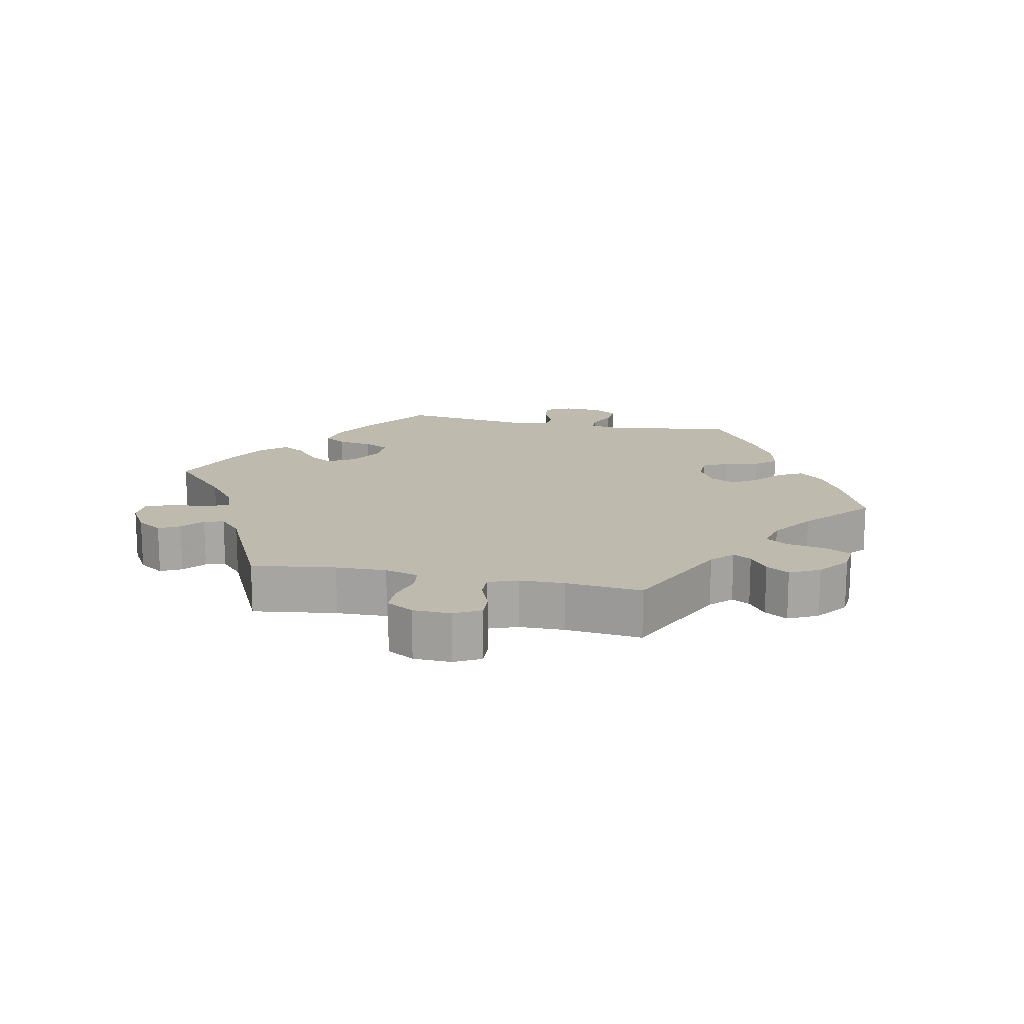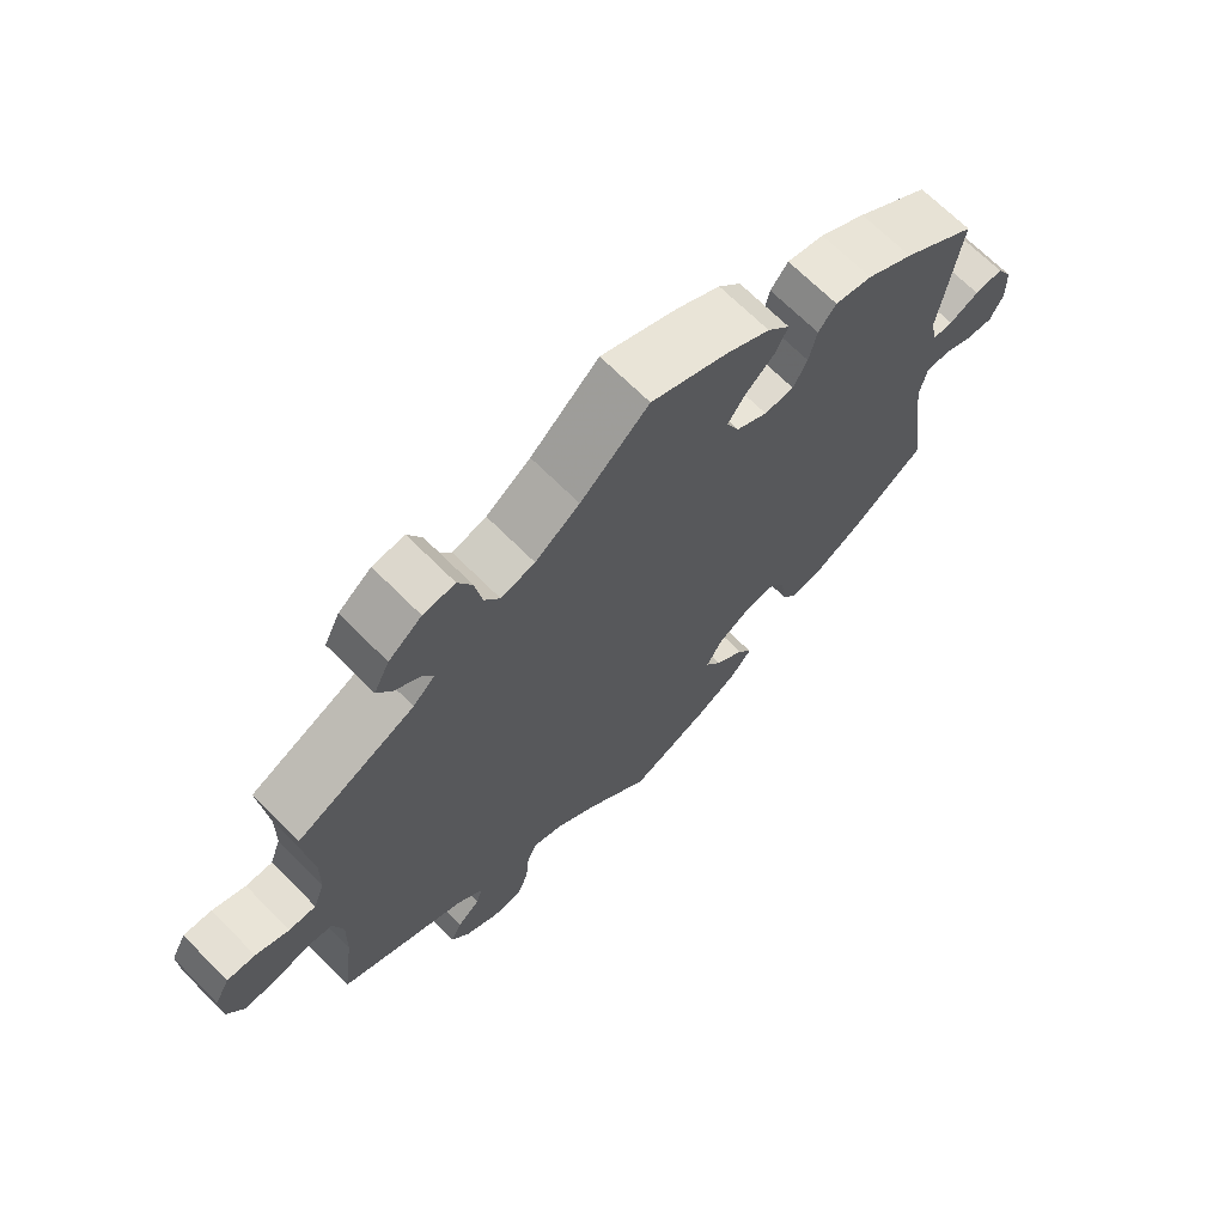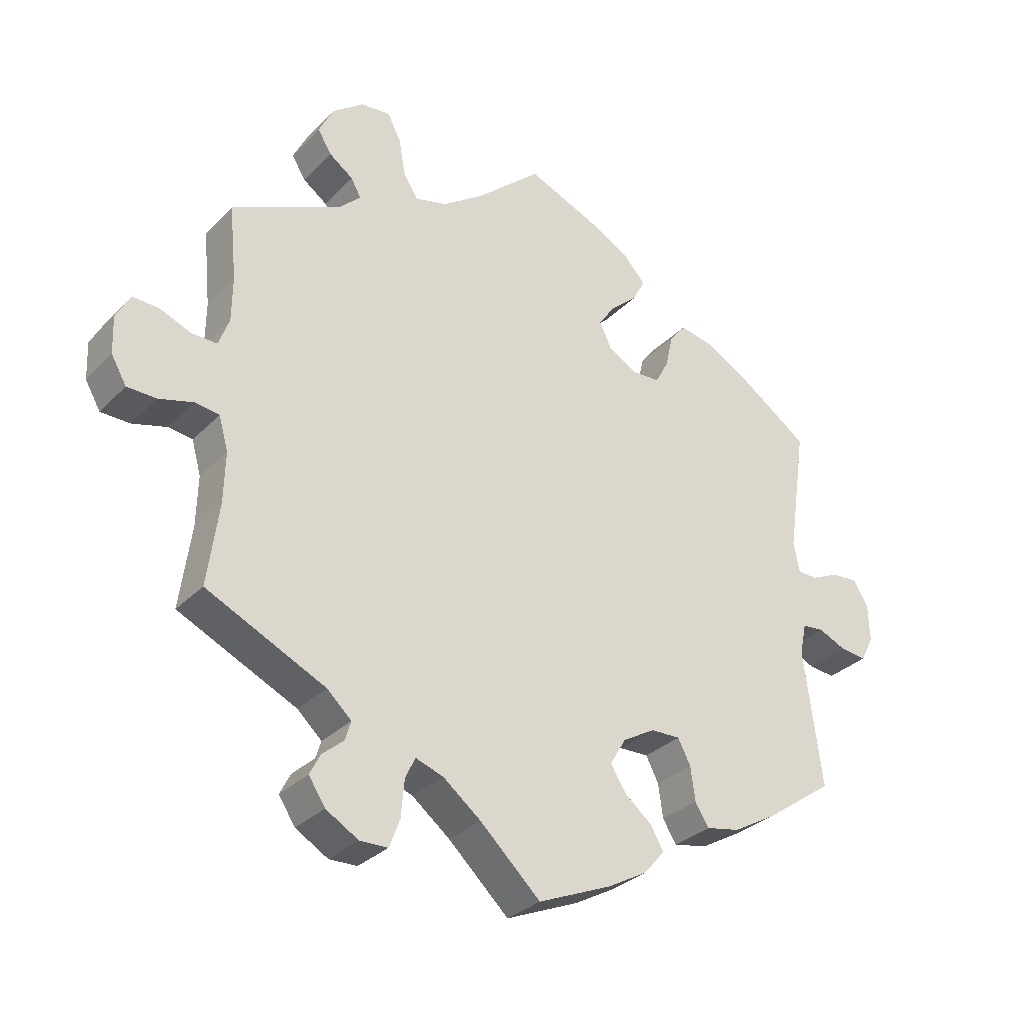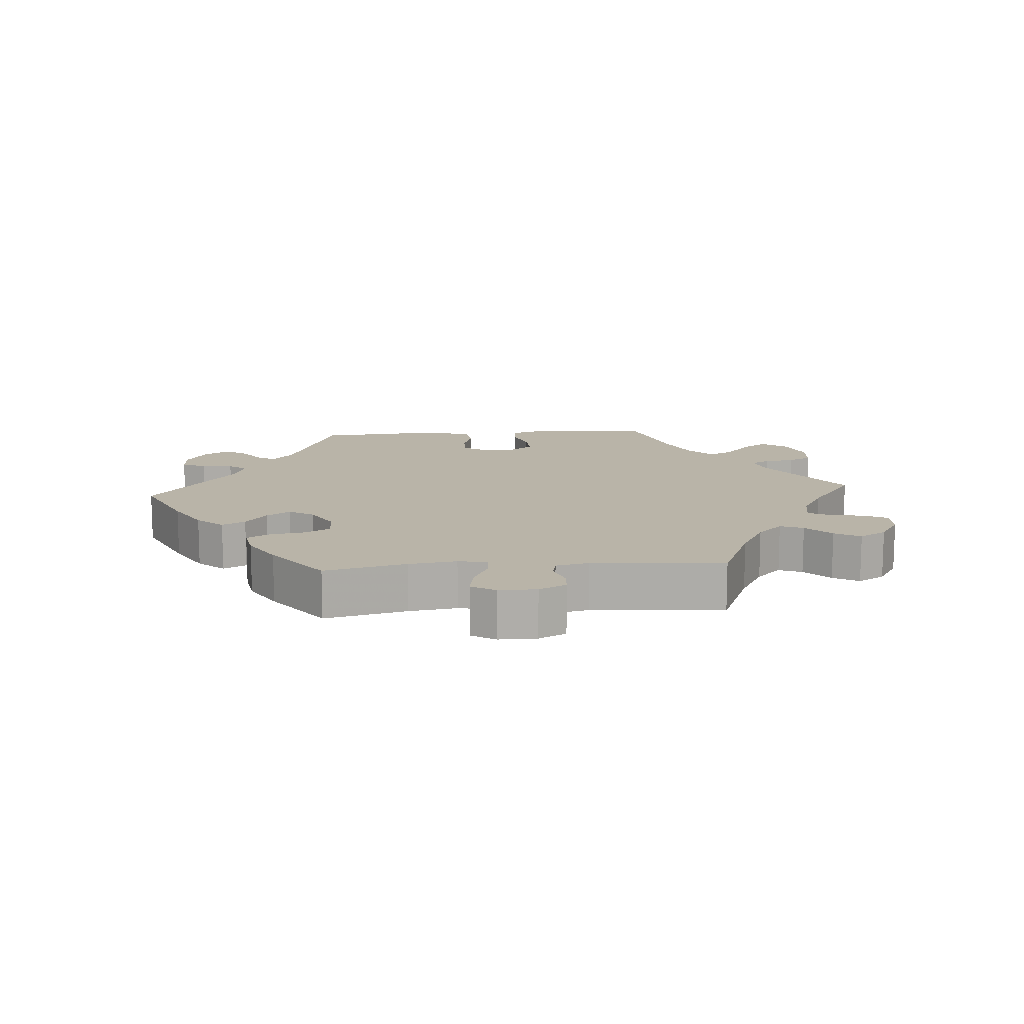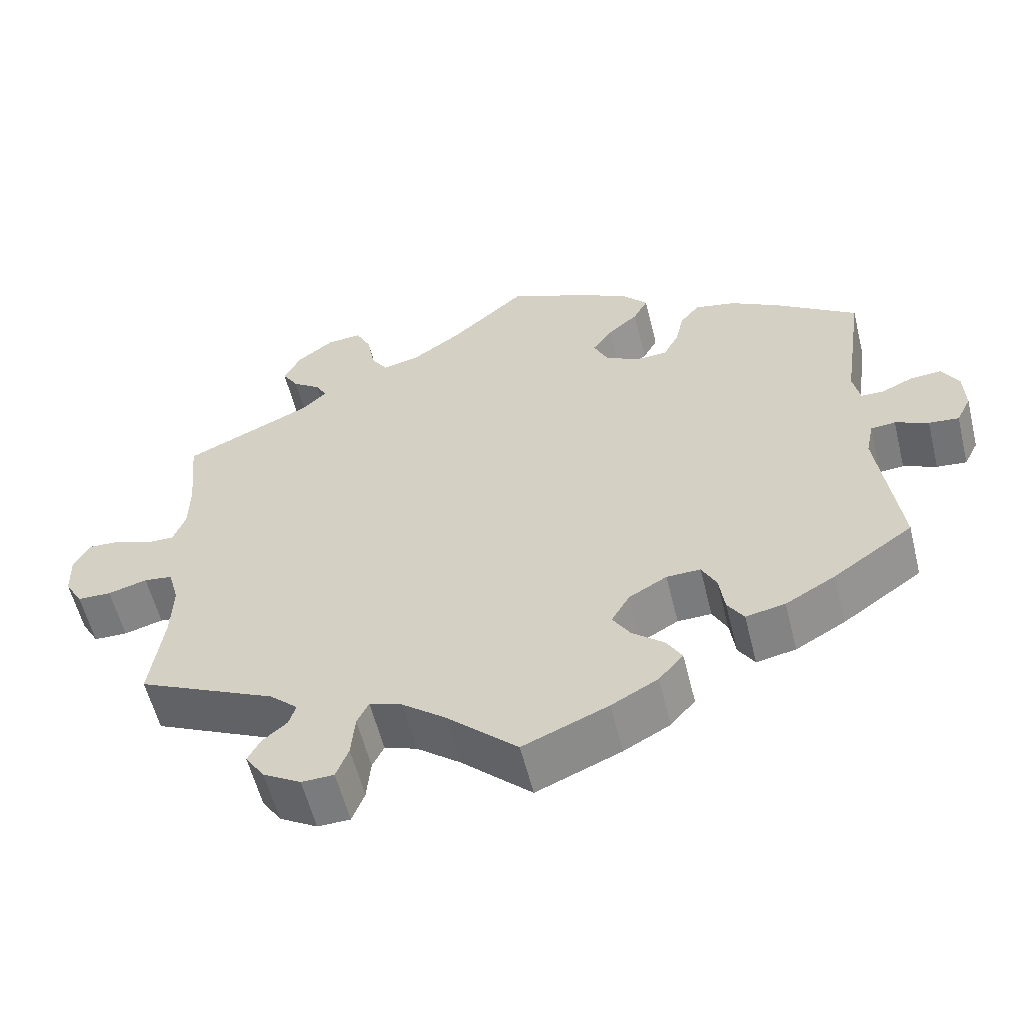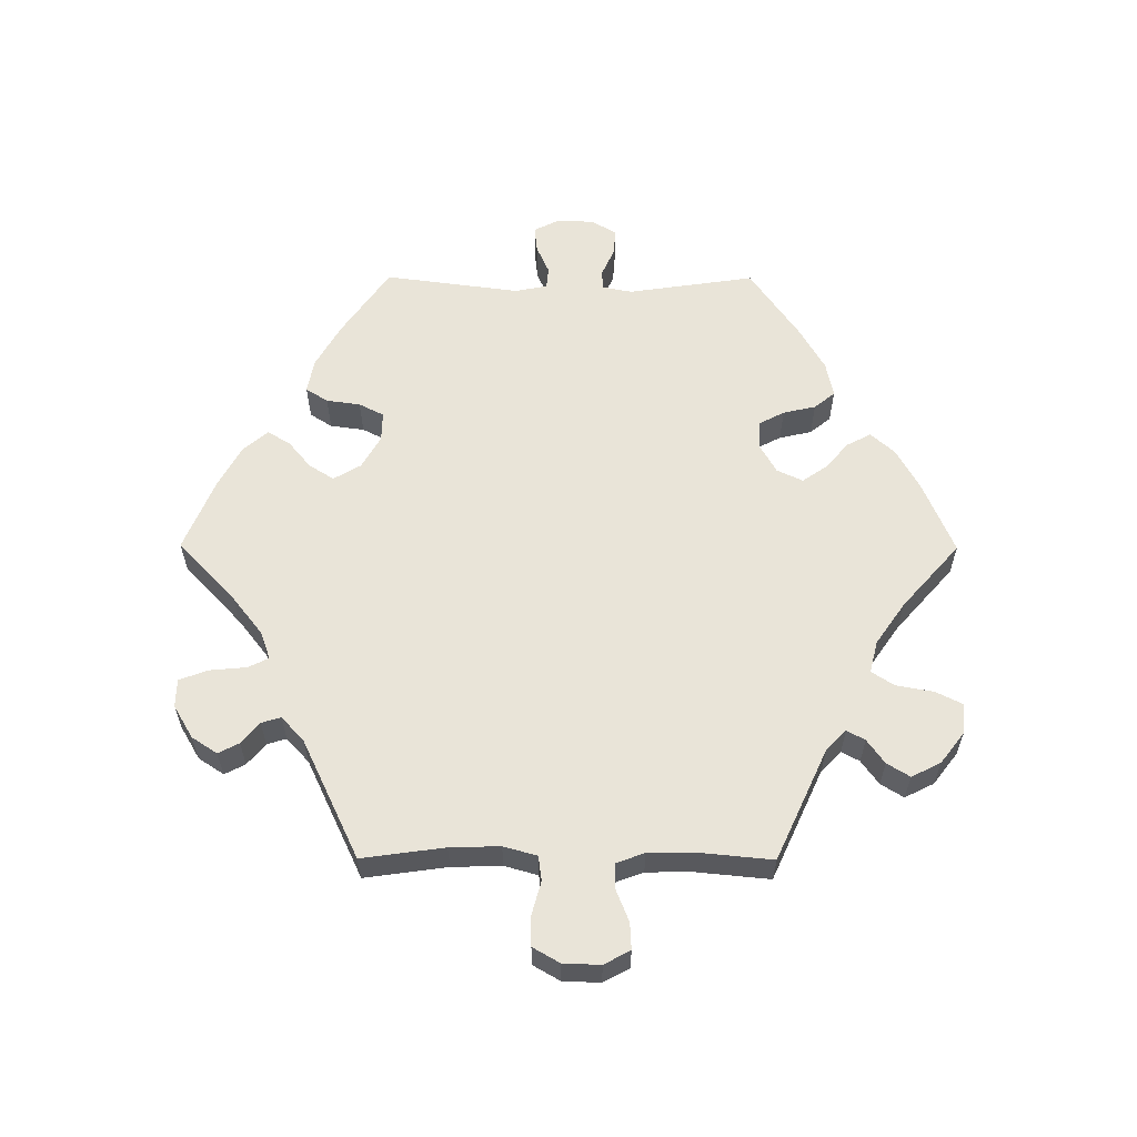
<metadata>
{"format":"obj","ext":"obj","renderer":"f3d","projection":"perspective","resolution":1024,"background":"white","views":[{"elev":15.7,"azim":-78.3,"up":"+Y"},{"elev":68.2,"azim":-44.8,"up":"+Z"},{"elev":-30.8,"azim":-35.5,"up":"+Z"},{"elev":13.2,"azim":-154.1,"up":"+Y"},{"elev":-57.9,"azim":13.9,"up":"+Z"},{"elev":59.8,"azim":-89.8,"up":"+Y"}]}
</metadata>
<code>
v -0.484 0.07 -0.165
v -0.482 0.07 -0.09
v -0.496 0.07 -0.04
v -0.533 0.07 -0.035
v -0.584 0.07 -0.049
v -0.628 0.07 -0.048
v -0.651 0.07 -0.008
v -0.653 0.07 0.048
v -0.632 0.07 0.087
v -0.592 0.07 0.085
v -0.545 0.07 0.066
v -0.507 0.07 0.065
v -0.491 0.07 0.108
v -0.49 0.07 0.175
v -0.501 0.07 0.288
v -0.334 0.07 0.365
v -0.303 0.07 0.395
v -0.318 0.07 0.422
v -0.354 0.07 0.448
v -0.375 0.07 0.482
v -0.353 0.07 0.526
v -0.306 0.07 0.562
v -0.261 0.07 0.566
v -0.241 0.07 0.526
v -0.231 0.07 0.47
v -0.209 0.07 0.436
v -0.161 0.07 0.448
v -0.098 0.07 0.492
v -0.001 0.07 0.578
v 0.108 0.07 0.532
v 0.169 0.07 0.498
v 0.201 0.07 0.462
v 0.182 0.07 0.426
v 0.142 0.07 0.391
v 0.117 0.07 0.355
v 0.135 0.07 0.316
v 0.179 0.07 0.291
v 0.221 0.07 0.293
v 0.241 0.07 0.331
v 0.252 0.07 0.38
v 0.277 0.07 0.411
v 0.33 0.07 0.4
v 0.396 0.07 0.362
v 0.501 0.07 0.289
v 0.473 0.07 0.098
v 0.482 0.07 0.053
v 0.511 0.07 0.052
v 0.553 0.07 0.071
v 0.593 0.07 0.074
v 0.615 0.07 0.036
v 0.617 0.07 -0.019
v 0.598 0.07 -0.057
v 0.559 0.07 -0.053
v 0.516 0.07 -0.034
v 0.484 0.07 -0.037
v 0.474 0.07 -0.085
v 0.501 0.07 -0.289
v 0.398 0.07 -0.361
v 0.333 0.07 -0.398
v 0.282 0.07 -0.408
v 0.261 0.07 -0.375
v 0.254 0.07 -0.324
v 0.235 0.07 -0.287
v 0.191 0.07 -0.288
v 0.142 0.07 -0.316
v 0.118 0.07 -0.357
v 0.141 0.07 -0.394
v 0.182 0.07 -0.428
v 0.202 0.07 -0.462
v 0.17 0.07 -0.499
v 0.11 0.07 -0.532
v 0 0.07 -0.578
v -0.091 0.07 -0.492
v -0.148 0.07 -0.447
v -0.19 0.07 -0.432
v -0.205 0.07 -0.463
v -0.21 0.07 -0.519
v -0.226 0.07 -0.561
v -0.268 0.07 -0.562
v -0.317 0.07 -0.533
v -0.342 0.07 -0.495
v -0.326 0.07 -0.464
v -0.294 0.07 -0.437
v -0.285 0.07 -0.408
v -0.322 0.07 -0.374
v -0.501 0.07 -0.289
v -0.484 0 -0.165
v -0.482 0 -0.09
v -0.496 0 -0.04
v -0.533 0 -0.035
v -0.584 0 -0.049
v -0.628 0 -0.048
v -0.651 0 -0.008
v -0.653 0 0.048
v -0.632 0 0.087
v -0.592 0 0.085
v -0.545 0 0.066
v -0.507 0 0.065
v -0.491 0 0.108
v -0.49 0 0.175
v -0.501 0 0.288
v -0.334 0 0.365
v -0.303 0 0.395
v -0.318 0 0.422
v -0.354 0 0.448
v -0.375 0 0.482
v -0.353 0 0.526
v -0.306 0 0.562
v -0.261 0 0.566
v -0.241 0 0.526
v -0.231 0 0.47
v -0.209 0 0.436
v -0.161 0 0.448
v -0.098 0 0.492
v -0.001 0 0.578
v 0.108 0 0.532
v 0.169 0 0.498
v 0.201 0 0.462
v 0.182 0 0.426
v 0.142 0 0.391
v 0.117 0 0.355
v 0.135 0 0.316
v 0.179 0 0.291
v 0.221 0 0.293
v 0.241 0 0.331
v 0.252 0 0.38
v 0.277 0 0.411
v 0.33 0 0.4
v 0.396 0 0.362
v 0.501 0 0.289
v 0.473 0 0.098
v 0.482 0 0.053
v 0.511 0 0.052
v 0.553 0 0.071
v 0.593 0 0.074
v 0.615 0 0.036
v 0.617 0 -0.019
v 0.598 0 -0.057
v 0.559 0 -0.053
v 0.516 0 -0.034
v 0.484 0 -0.037
v 0.474 0 -0.085
v 0.501 0 -0.289
v 0.398 0 -0.361
v 0.333 0 -0.398
v 0.282 0 -0.408
v 0.261 0 -0.375
v 0.254 0 -0.324
v 0.235 0 -0.287
v 0.191 0 -0.288
v 0.142 0 -0.316
v 0.118 0 -0.357
v 0.141 0 -0.394
v 0.182 0 -0.428
v 0.202 0 -0.462
v 0.17 0 -0.499
v 0.11 0 -0.532
v 0 0 -0.578
v -0.091 0 -0.492
v -0.148 0 -0.447
v -0.19 0 -0.432
v -0.205 0 -0.463
v -0.21 0 -0.519
v -0.226 0 -0.561
v -0.268 0 -0.562
v -0.317 0 -0.533
v -0.342 0 -0.495
v -0.326 0 -0.464
v -0.294 0 -0.437
v -0.285 0 -0.408
v -0.322 0 -0.374
v -0.501 0 -0.289
f 85 86 1
f 84 85 1 2
f 80 81 82 83
f 80 83 84
f 79 80 84
f 76 77 78 79
f 75 76 79 84
f 70 71 72 73
f 70 73 74
f 67 68 69 70
f 66 67 70 74
f 65 66 74 75
f 59 60 61 62
f 59 62 63
f 56 57 58 59
f 55 56 59 63
f 51 52 53 54
f 51 54 55
f 50 51 55
f 47 48 49 50
f 46 47 50 55
f 45 46 55 63
f 39 40 41 42
f 38 39 42 43
f 31 32 33 34
f 31 34 35
f 28 29 30 31
f 27 28 31 35
f 26 27 35 36
f 22 23 24 25
f 22 25 26
f 21 22 26
f 18 19 20 21
f 17 18 21 26
f 16 17 26 36
f 14 15 16 36
f 8 9 10 11
f 8 11 12
f 7 8 12
f 4 5 6 7
f 3 4 7 12
f 2 3 12 13
f 64 65 75 84
f 64 84 2 13
f 38 43 44 45
f 37 38 45 63
f 36 37 63 64
f 13 14 36 64
f 87 172 171
f 88 87 171 170
f 169 168 167 166
f 170 169 166
f 170 166 165
f 165 164 163 162
f 170 165 162 161
f 159 158 157 156
f 160 159 156
f 156 155 154 153
f 160 156 153 152
f 161 160 152 151
f 148 147 146 145
f 149 148 145
f 145 144 143 142
f 149 145 142 141
f 140 139 138 137
f 141 140 137
f 141 137 136
f 136 135 134 133
f 141 136 133 132
f 149 141 132 131
f 128 127 126 125
f 129 128 125 124
f 120 119 118 117
f 121 120 117
f 117 116 115 114
f 121 117 114 113
f 122 121 113 112
f 111 110 109 108
f 112 111 108
f 112 108 107
f 107 106 105 104
f 112 107 104 103
f 122 112 103 102
f 122 102 101 100
f 97 96 95 94
f 98 97 94
f 98 94 93
f 93 92 91 90
f 98 93 90 89
f 99 98 89 88
f 170 161 151 150
f 99 88 170 150
f 131 130 129 124
f 149 131 124 123
f 150 149 123 122
f 150 122 100 99
f 1 87 88 2
f 2 88 89 3
f 3 89 90 4
f 4 90 91 5
f 5 91 92 6
f 6 92 93 7
f 7 93 94 8
f 8 94 95 9
f 9 95 96 10
f 10 96 97 11
f 11 97 98 12
f 12 98 99 13
f 13 99 100 14
f 14 100 101 15
f 15 101 102 16
f 16 102 103 17
f 17 103 104 18
f 18 104 105 19
f 19 105 106 20
f 20 106 107 21
f 21 107 108 22
f 22 108 109 23
f 23 109 110 24
f 24 110 111 25
f 25 111 112 26
f 26 112 113 27
f 27 113 114 28
f 28 114 115 29
f 29 115 116 30
f 30 116 117 31
f 31 117 118 32
f 32 118 119 33
f 33 119 120 34
f 34 120 121 35
f 35 121 122 36
f 36 122 123 37
f 37 123 124 38
f 38 124 125 39
f 39 125 126 40
f 40 126 127 41
f 41 127 128 42
f 42 128 129 43
f 43 129 130 44
f 44 130 131 45
f 45 131 132 46
f 46 132 133 47
f 47 133 134 48
f 48 134 135 49
f 49 135 136 50
f 50 136 137 51
f 51 137 138 52
f 52 138 139 53
f 53 139 140 54
f 54 140 141 55
f 55 141 142 56
f 56 142 143 57
f 57 143 144 58
f 58 144 145 59
f 59 145 146 60
f 60 146 147 61
f 61 147 148 62
f 62 148 149 63
f 63 149 150 64
f 64 150 151 65
f 65 151 152 66
f 66 152 153 67
f 67 153 154 68
f 68 154 155 69
f 69 155 156 70
f 70 156 157 71
f 71 157 158 72
f 72 158 159 73
f 73 159 160 74
f 74 160 161 75
f 75 161 162 76
f 76 162 163 77
f 77 163 164 78
f 78 164 165 79
f 79 165 166 80
f 80 166 167 81
f 81 167 168 82
f 82 168 169 83
f 83 169 170 84
f 84 170 171 85
f 85 171 172 86
f 86 172 87 1

</code>
